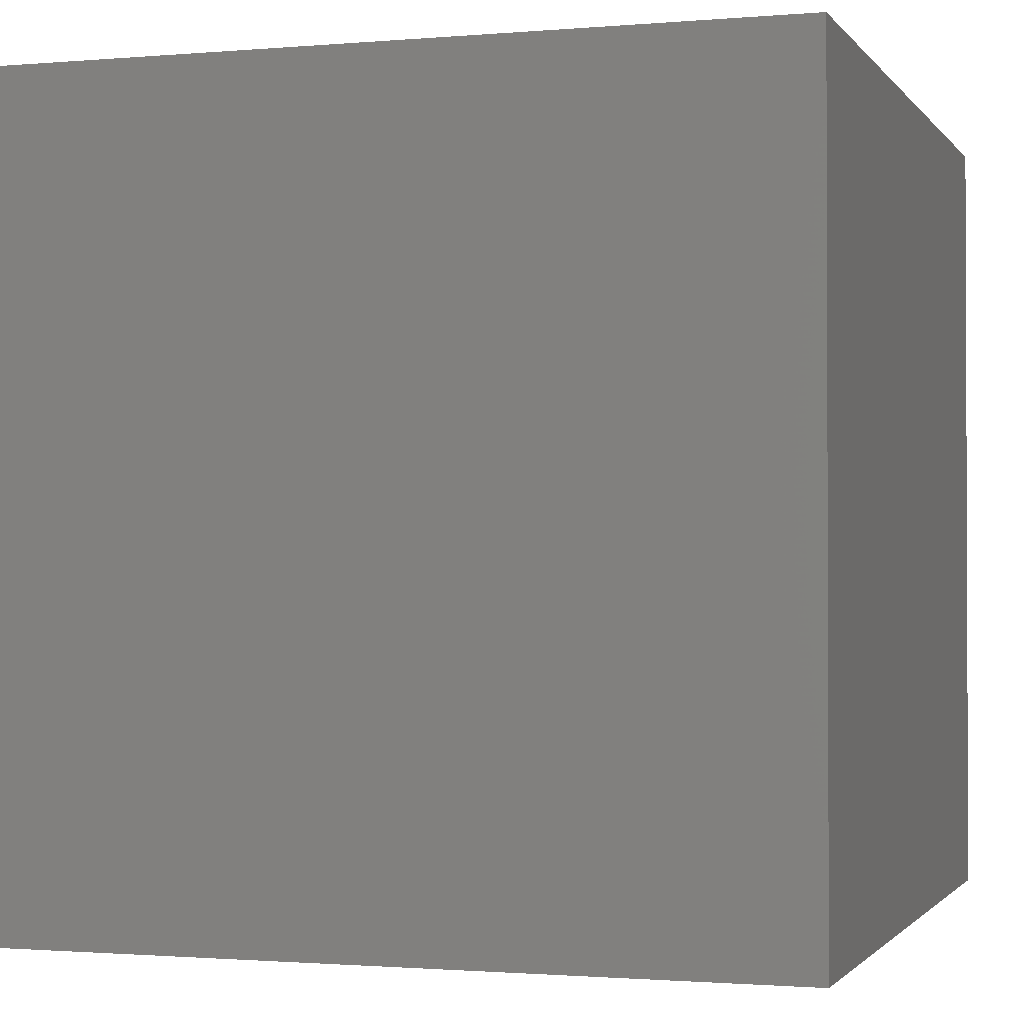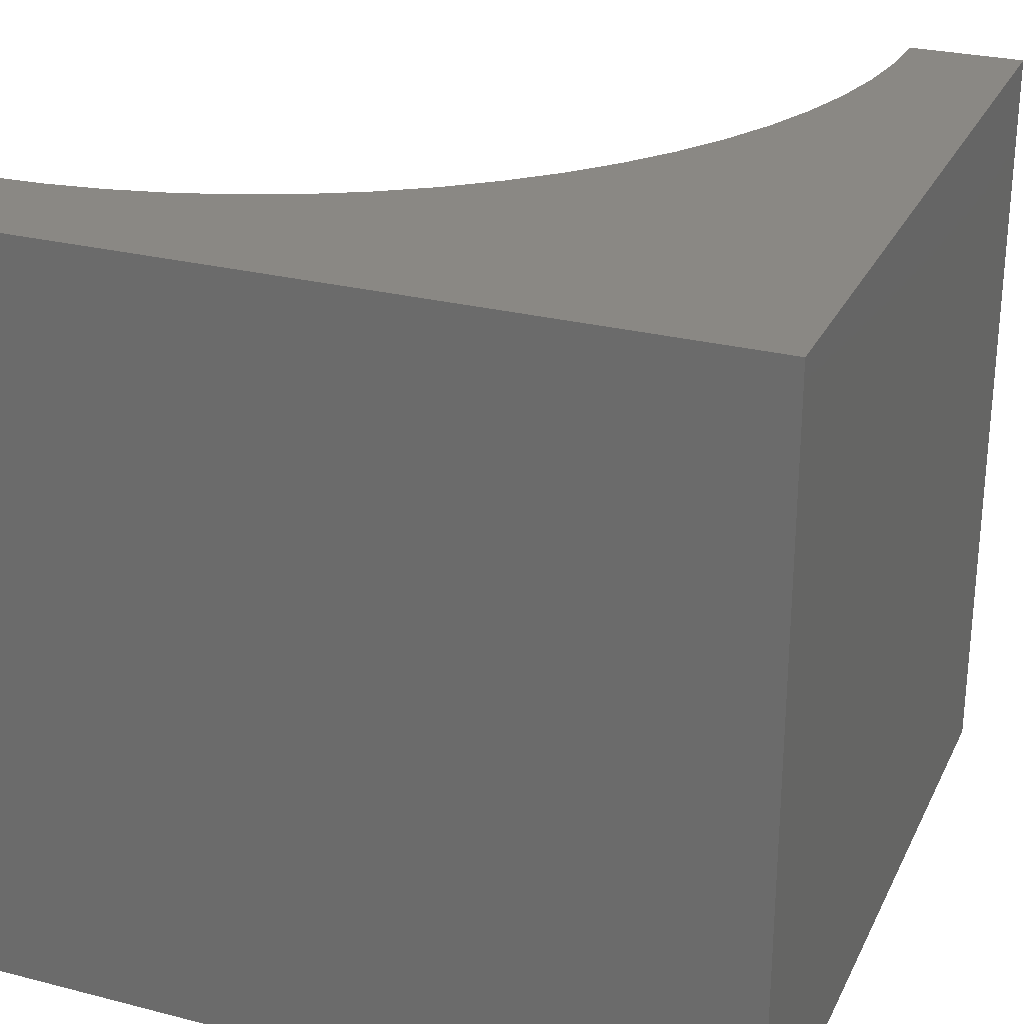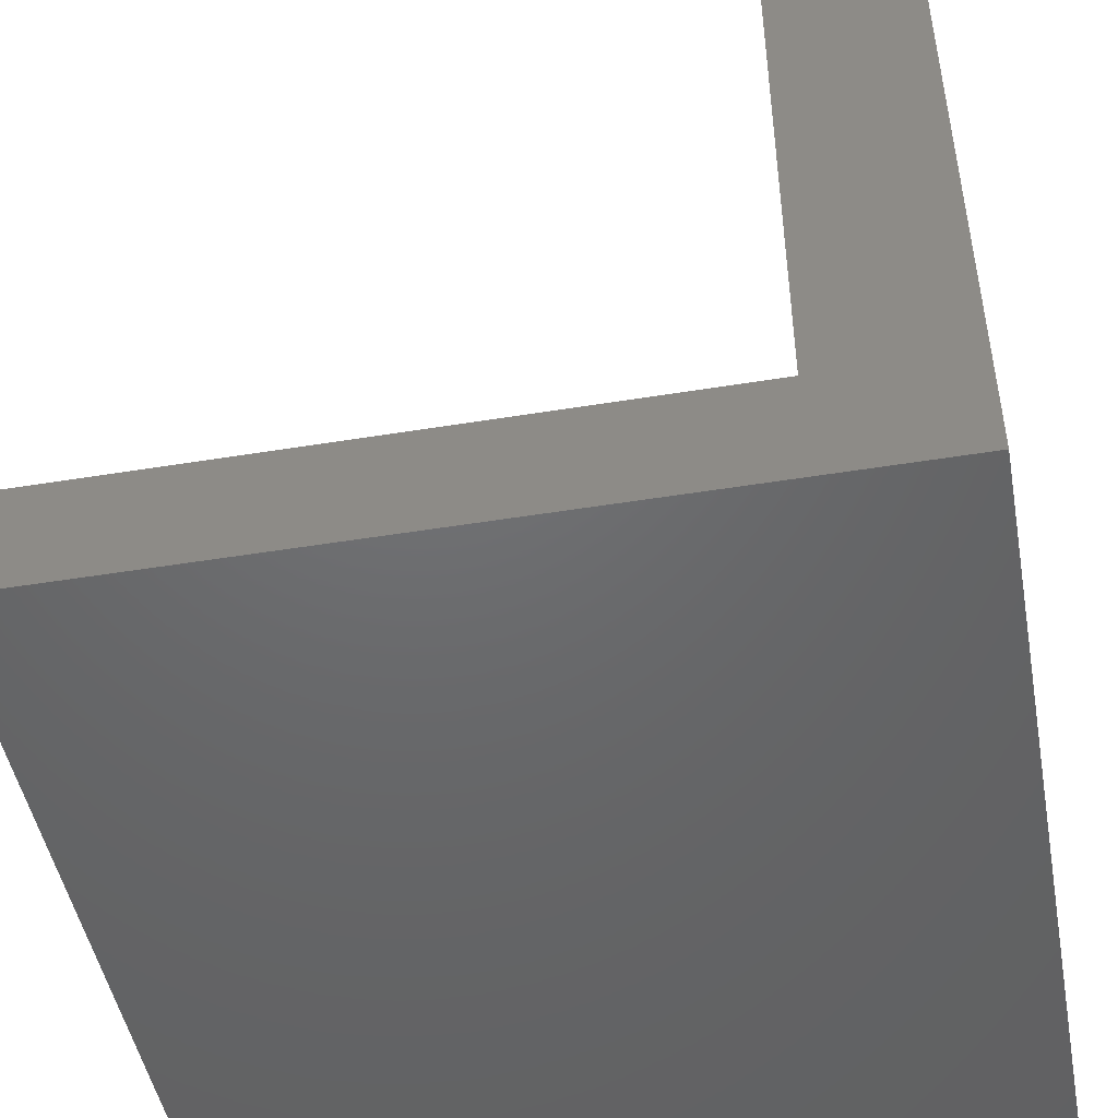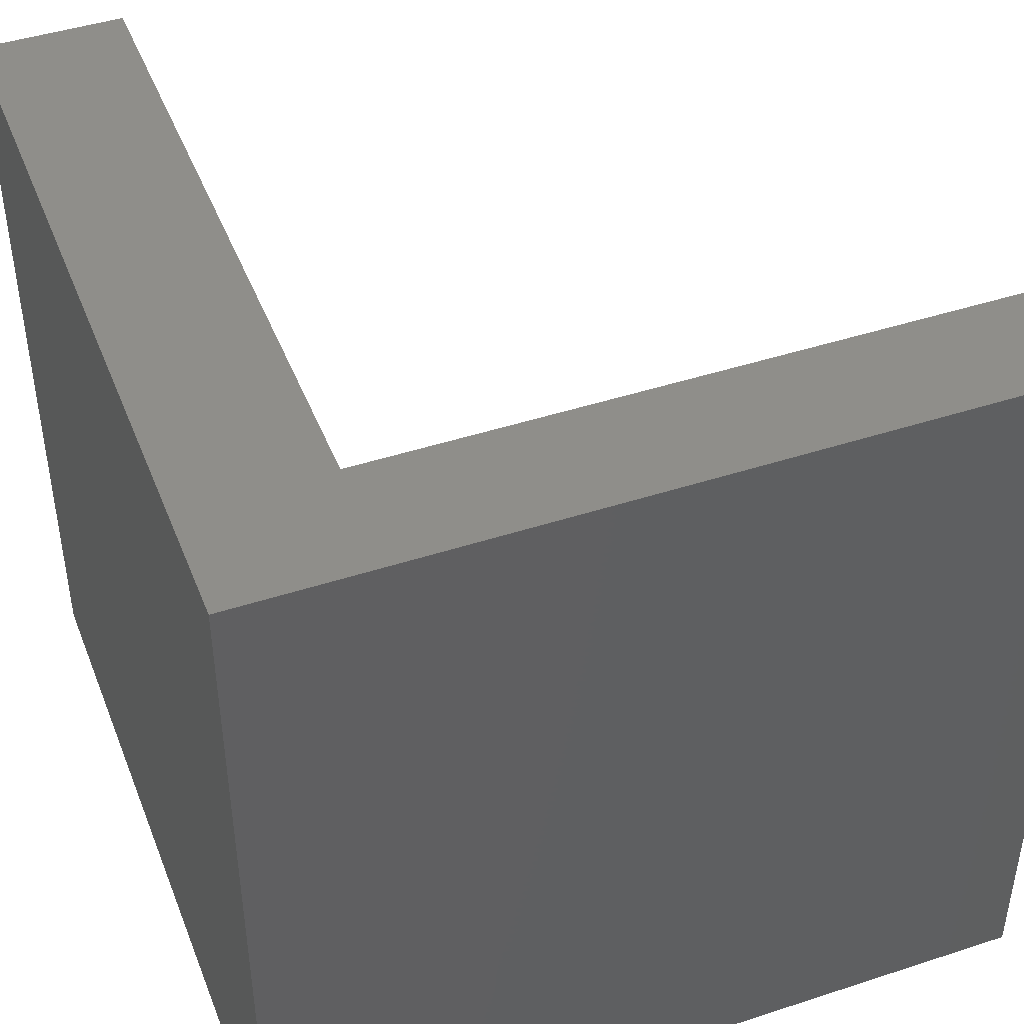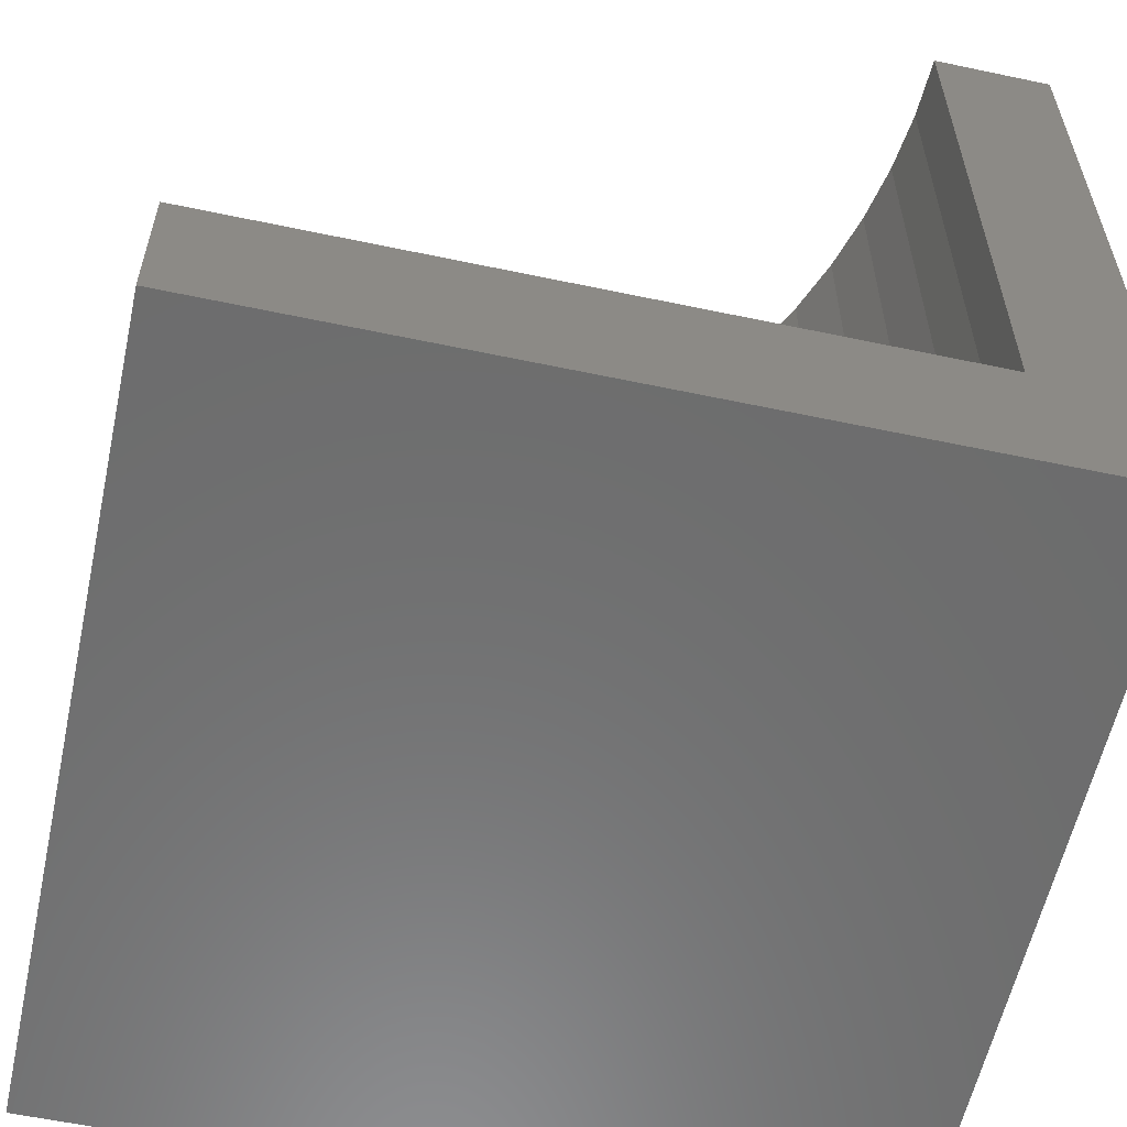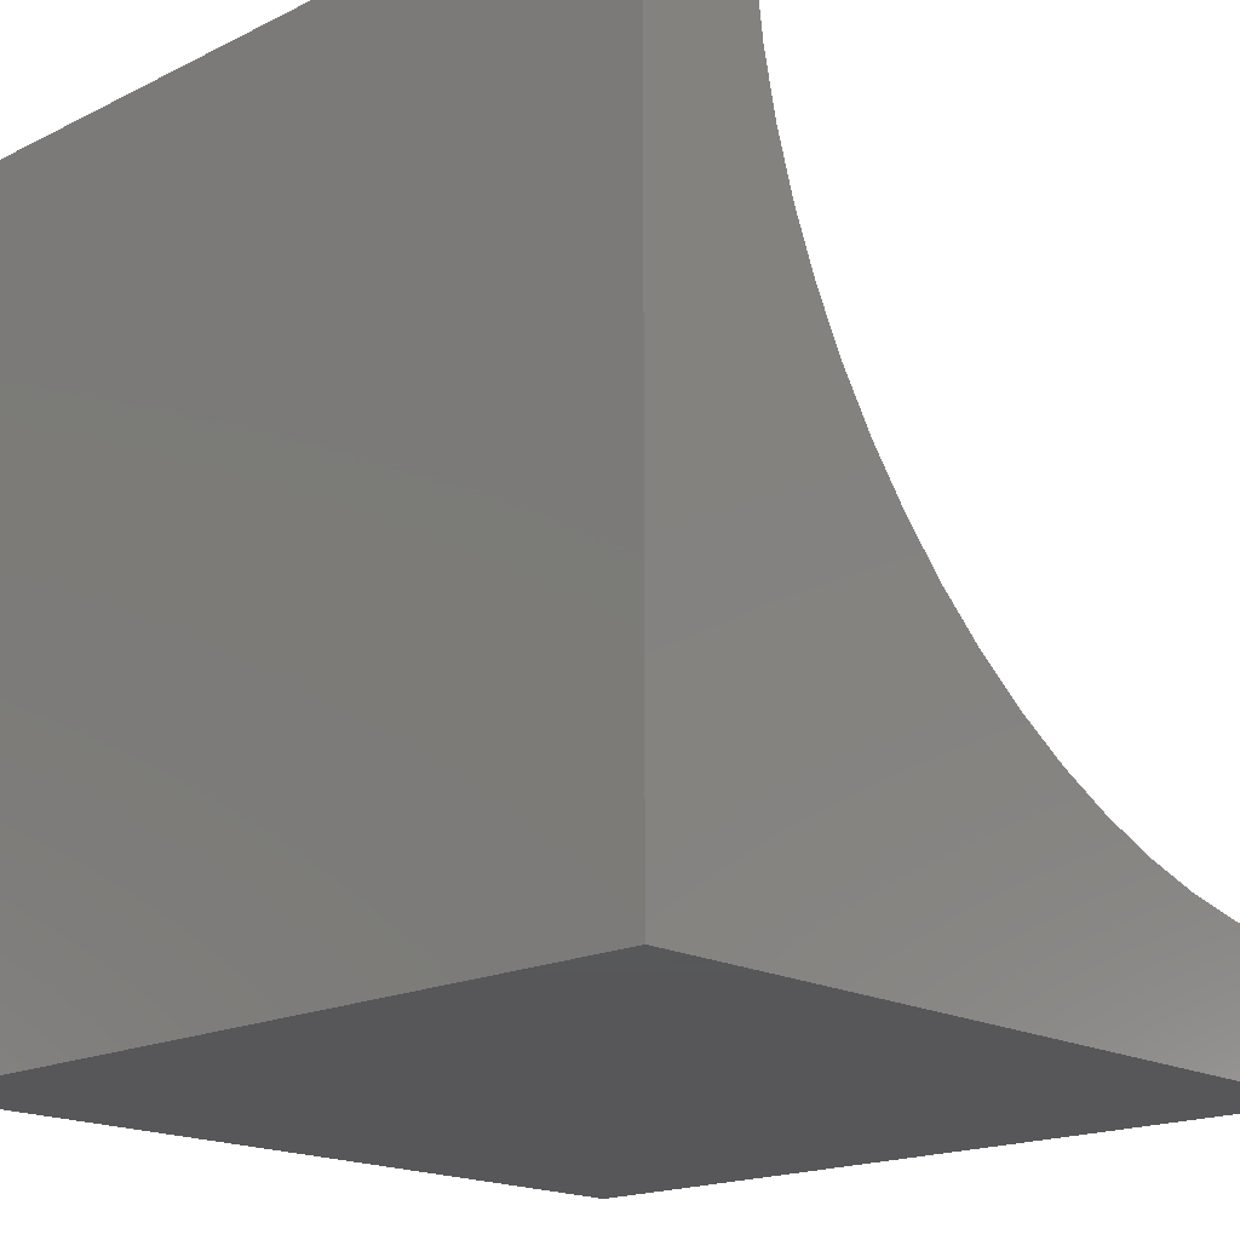
<metadata>
{"format":"stl","ext":"stl","renderer":"f3d","projection":"perspective","resolution":1024,"background":"white","views":[{"elev":-1.3,"azim":-162.2,"up":"+Y"},{"elev":27.2,"azim":-68.4,"up":"+Z"},{"elev":-48.0,"azim":100.4,"up":"+Y"},{"elev":44.7,"azim":-110.8,"up":"+Y"},{"elev":-58.7,"azim":167.7,"up":"+Z"},{"elev":-18.2,"azim":-46.6,"up":"+Y"}]}
</metadata>
<code>
# stl→obj: 46 verts, 88 faces
v 0 10 10
v 0 10 0
v 0 0 10
v 0 0 0
v 1.498 9.256 10
v 1.465 10 10
v 1.98 7.081 10
v 1.756 7.791 10
v 5.105 3.009 10
v 4.514 3.462 10
v 10 1.465 10
v 9.256 1.498 10
v 10 0 10
v 8.518 1.595 10
v 7.791 1.756 10
v 7.081 1.98 10
v 6.393 2.265 10
v 5.733 2.609 10
v 1.595 8.518 10
v 3.965 3.965 10
v 3.462 4.514 10
v 3.009 5.105 10
v 2.609 5.733 10
v 2.265 6.393 10
v 10 1.465 1.804
v 10 0 0
v 10 10 1.804
v 10 10 0
v 1.465 10 1.804
v 1.498 9.256 1.804
v 1.595 8.518 1.804
v 1.756 7.791 1.804
v 1.98 7.081 1.804
v 2.265 6.393 1.804
v 2.609 5.733 1.804
v 3.009 5.105 1.804
v 3.462 4.514 1.804
v 3.965 3.965 1.804
v 4.514 3.462 1.804
v 5.105 3.009 1.804
v 5.733 2.609 1.804
v 6.393 2.265 1.804
v 7.081 1.98 1.804
v 7.791 1.756 1.804
v 8.518 1.595 1.804
v 9.256 1.498 1.804
f 1 2 3
f 3 2 4
f 5 6 1
f 7 8 3
f 3 9 10
f 11 12 13
f 13 12 14
f 13 14 3
f 3 14 15
f 3 15 16
f 16 17 3
f 3 17 18
f 3 18 9
f 3 8 1
f 1 8 19
f 1 19 5
f 10 20 3
f 3 20 21
f 3 21 22
f 22 23 3
f 3 23 24
f 3 24 7
f 11 13 25
f 25 13 26
f 25 26 27
f 27 26 28
f 2 28 4
f 4 28 26
f 27 28 29
f 29 28 2
f 29 2 6
f 6 2 1
f 26 13 4
f 4 13 3
f 29 6 5
f 29 5 30
f 30 5 19
f 30 19 31
f 31 19 8
f 31 8 32
f 32 8 7
f 32 7 33
f 33 7 24
f 33 24 34
f 34 24 23
f 34 23 35
f 35 23 22
f 35 22 36
f 36 22 21
f 36 21 37
f 37 21 20
f 37 20 38
f 38 20 10
f 38 10 39
f 39 10 9
f 39 9 40
f 40 9 18
f 40 18 41
f 41 18 17
f 41 17 42
f 42 17 16
f 42 16 43
f 43 16 15
f 43 15 44
f 44 15 14
f 44 14 45
f 45 14 12
f 45 12 46
f 46 12 11
f 46 11 25
f 38 39 27
f 25 27 46
f 46 27 45
f 42 43 27
f 27 43 44
f 27 44 45
f 39 40 27
f 27 40 41
f 27 41 42
f 29 30 27
f 27 30 31
f 27 31 32
f 32 33 27
f 27 33 34
f 27 34 35
f 35 36 27
f 27 36 37
f 27 37 38

</code>
